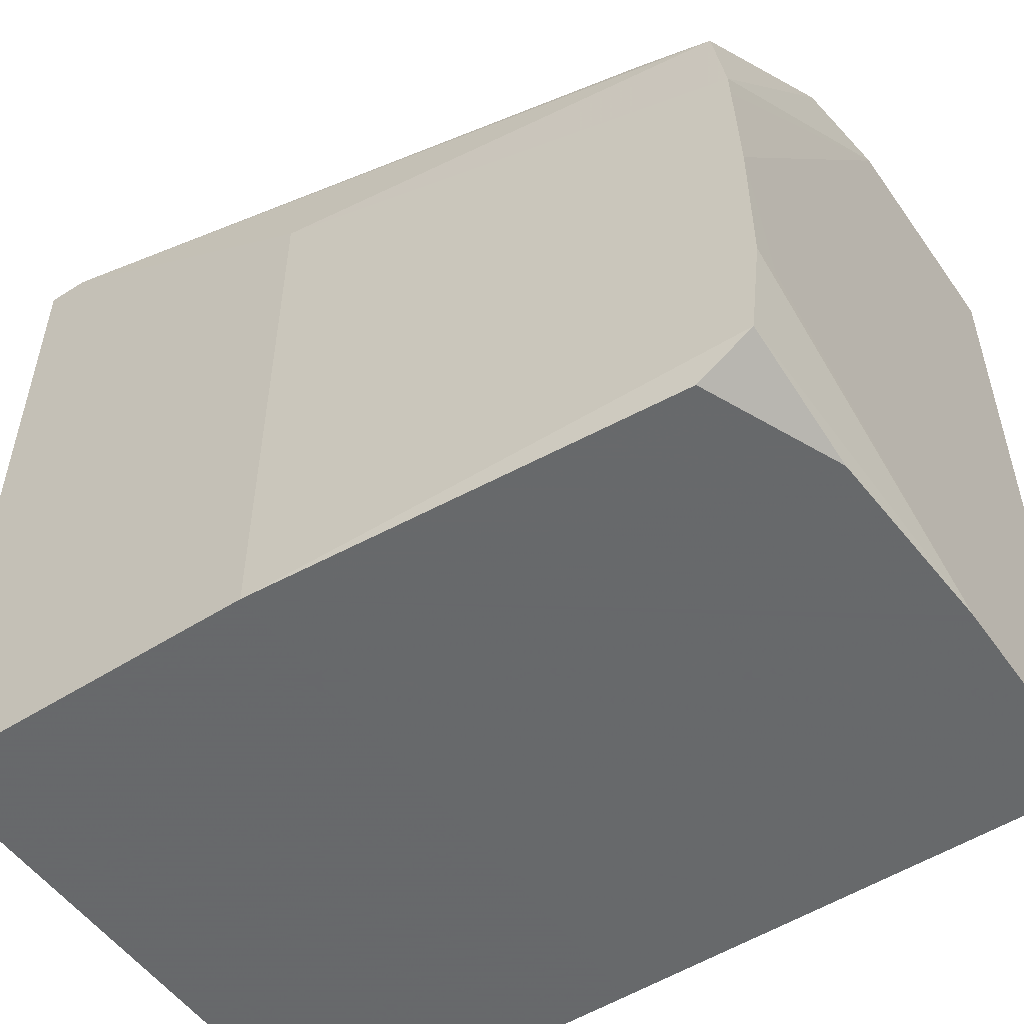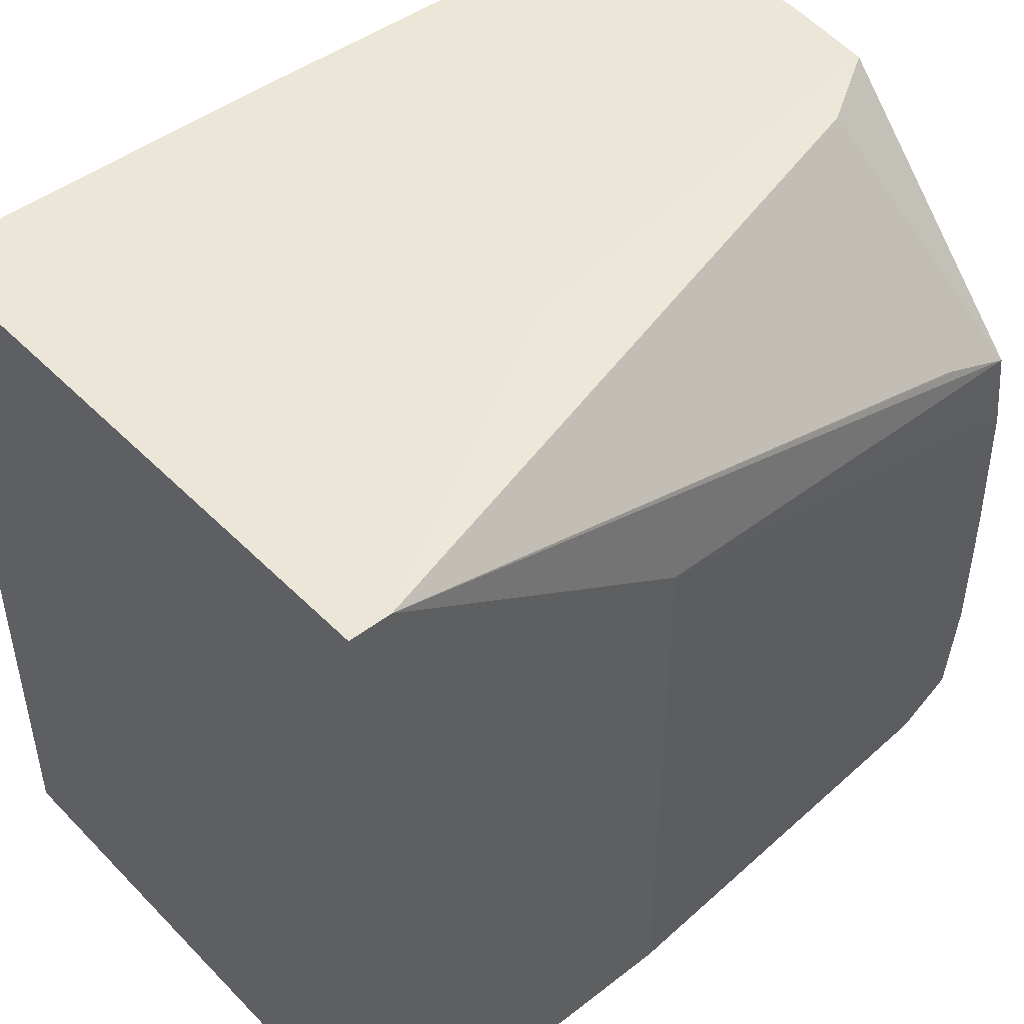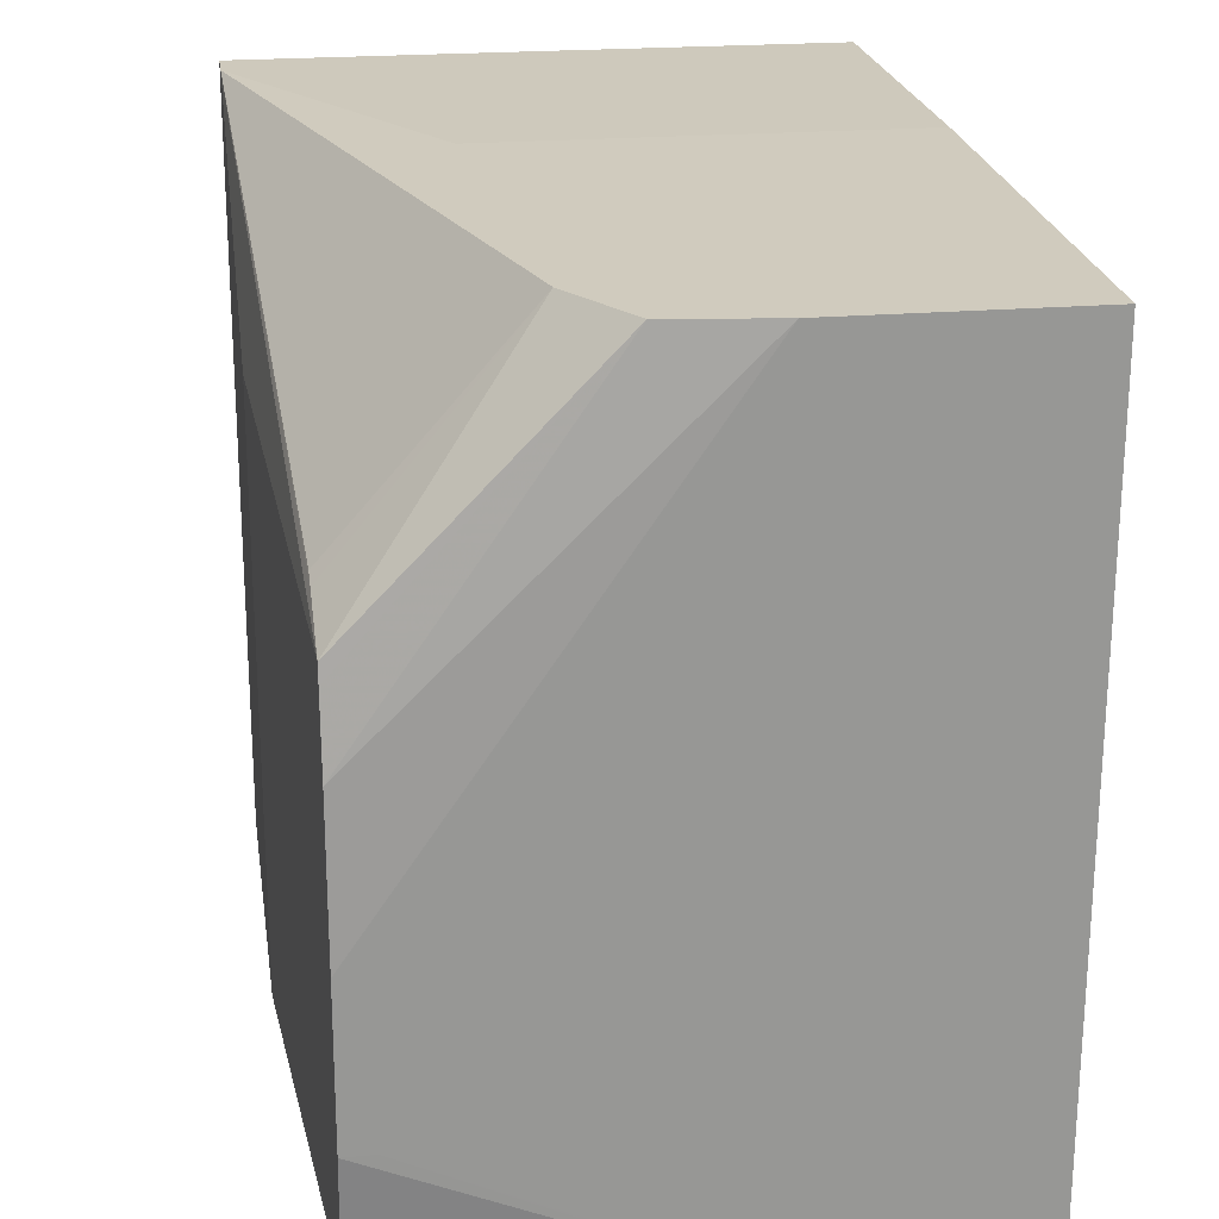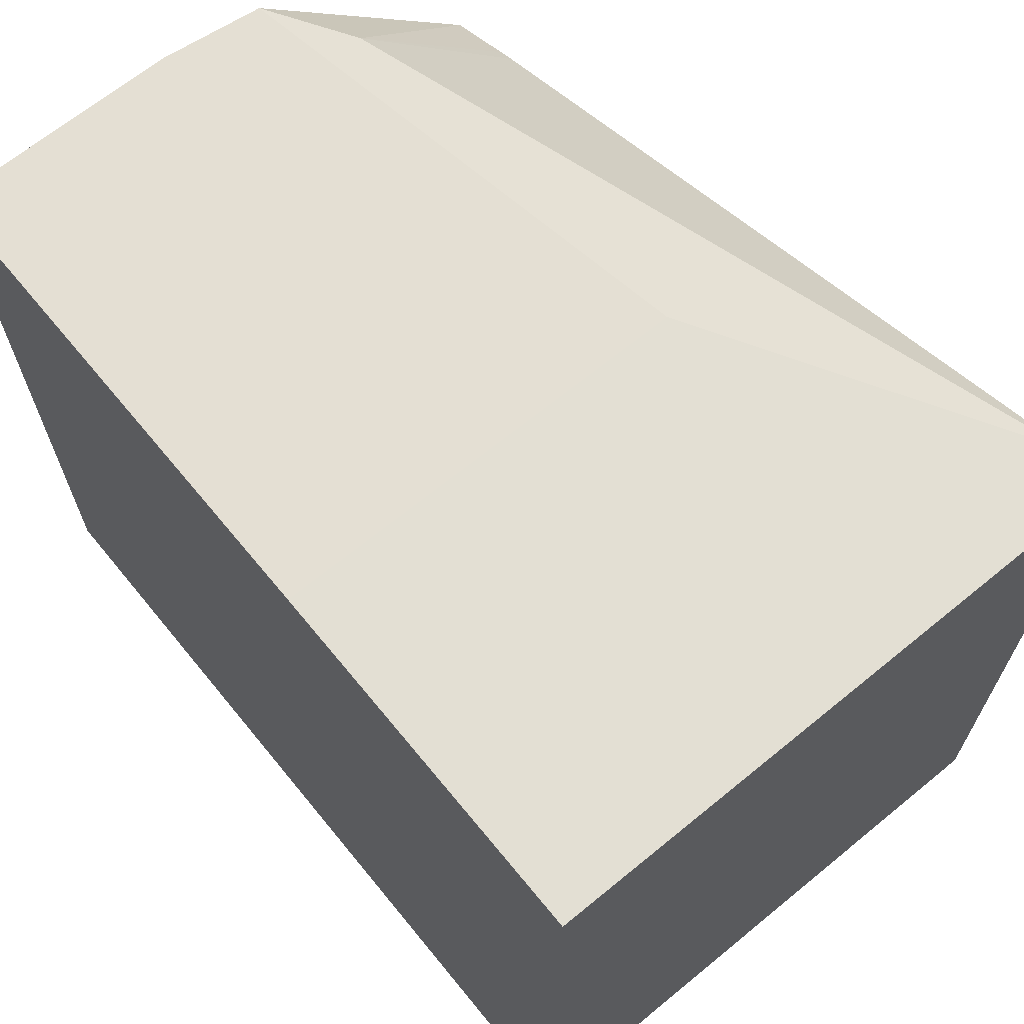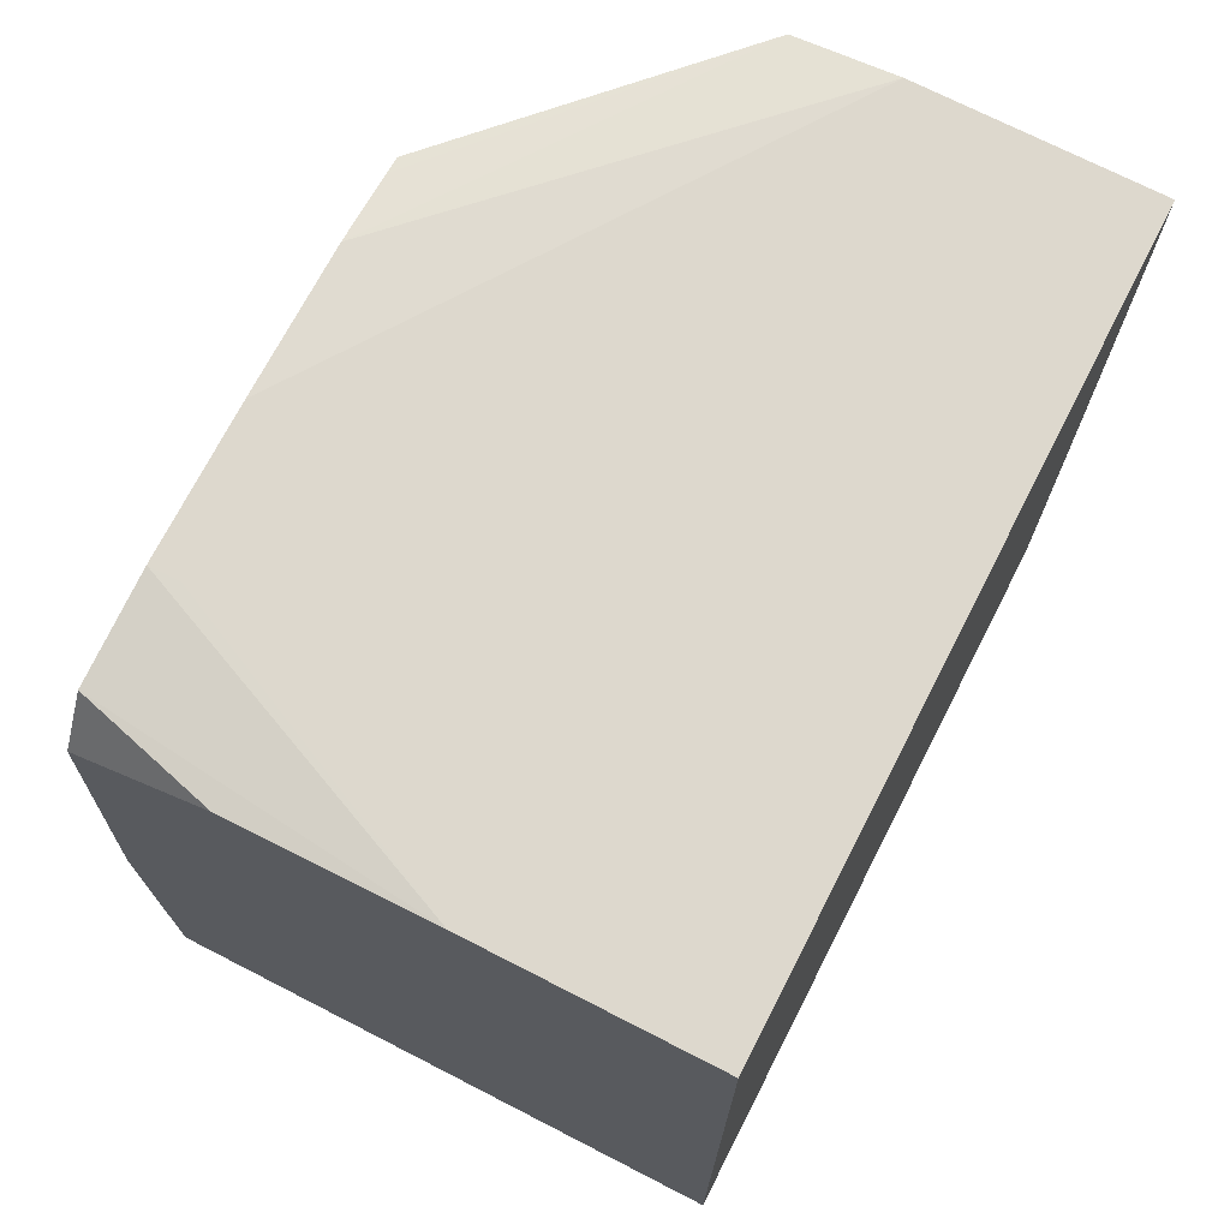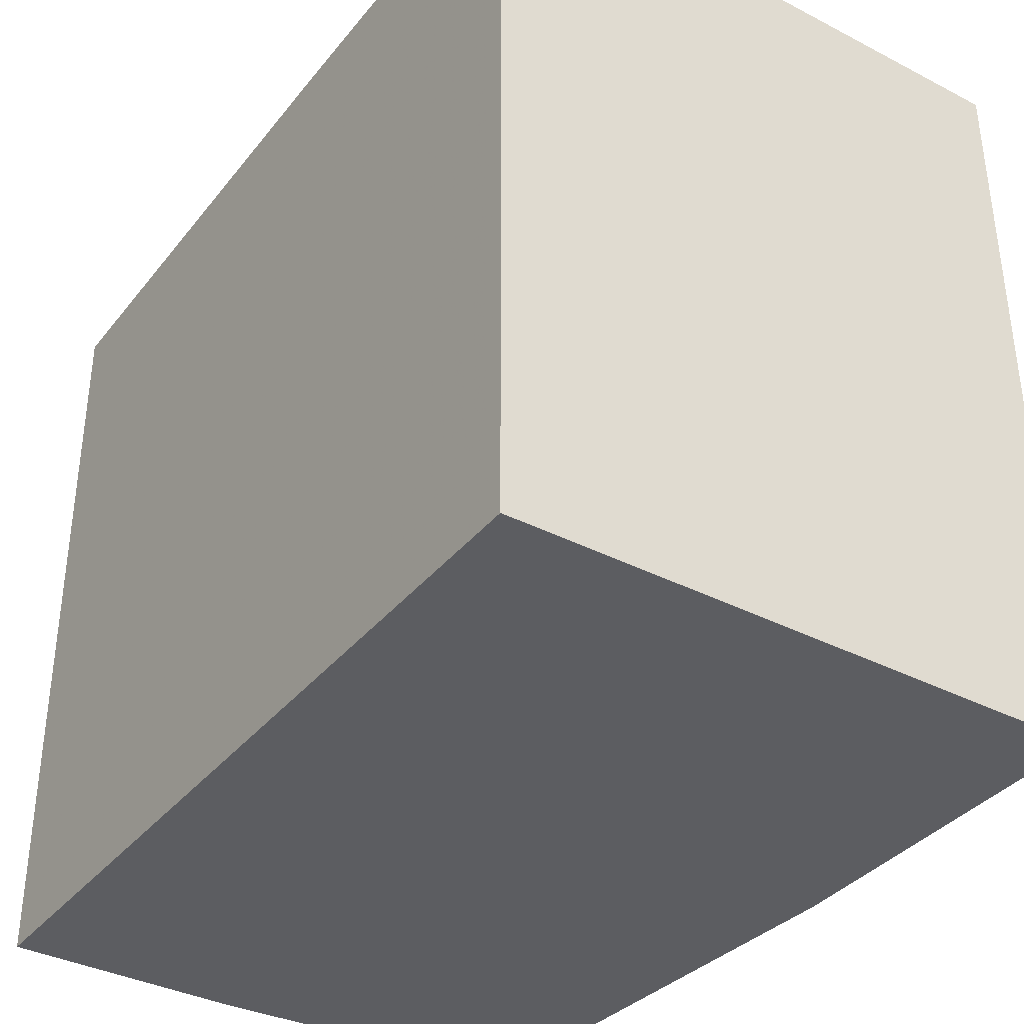
<metadata>
{"format":"obj","ext":"obj","renderer":"f3d","projection":"perspective","resolution":1024,"background":"white","views":[{"elev":-52.5,"azim":-55.6,"up":"+Y"},{"elev":46.5,"azim":-131.4,"up":"+Y"},{"elev":22.3,"azim":-8.7,"up":"+Y"},{"elev":67.0,"azim":140.6,"up":"+Y"},{"elev":72.1,"azim":27.0,"up":"+Z"},{"elev":-36.8,"azim":146.1,"up":"+Y"}]}
</metadata>
<code>
v 0.04134 -0.058 0.005534
v 0.04135 -0.05397 0.005535
v 0.04442 -0.058 0.005537
v 0.04134 -0.058 0.007376
v 0.04443 -0.05397 0.005537
v 0.04135 -0.05397 0.005754
v 0.04442 -0.058 0.007378
v 0.04134 -0.05494 0.007376
v 0.04321 -0.058 0.009953
v 0.04219 -0.058 0.009897
v 0.04149 -0.058 0.009598
v 0.04149 -0.05781 0.009887
v 0.0415 -0.05726 0.009952
v 0.0415 -0.05648 0.009953
v 0.04443 -0.05398 0.007379
v 0.04228 -0.05397 0.007377
v 0.0415 -0.05524 0.009865
v 0.0415 -0.05509 0.009518
v 0.0415 -0.05506 0.009433
v 0.04242 -0.05401 0.009446
v 0.04442 -0.058 0.009953
v 0.04325 -0.058 0.009953
v 0.0415 -0.05586 0.009935
v 0.0415 -0.05571 0.00993
v 0.0415 -0.05533 0.009878
v 0.04165 -0.05726 0.009953
v 0.04442 -0.05726 0.009953
v 0.04442 -0.05493 0.009953
v 0.04321 -0.05402 0.009953
v 0.04442 -0.05402 0.009953
v 0.04268 -0.05401 0.009888
f 1 2 5
f 1 5 3
f 1 3 7
f 1 7 4
f 1 4 8
f 1 8 6
f 1 6 2
f 2 6 16
f 2 16 15
f 2 15 5
f 3 5 15
f 3 15 30
f 3 30 28
f 3 28 27
f 3 27 21
f 3 21 7
f 4 7 22
f 4 22 9
f 4 9 10
f 4 10 11
f 4 11 12
f 4 12 13
f 4 13 14
f 4 14 8
f 6 8 17
f 6 17 18
f 6 18 19
f 6 19 20
f 6 20 16
f 7 21 22
f 8 14 23
f 8 23 24
f 8 24 25
f 8 25 17
f 9 22 26
f 9 26 13
f 9 13 12
f 9 12 10
f 10 12 11
f 13 26 14
f 14 26 22
f 14 22 27
f 14 27 28
f 14 28 29
f 14 29 23
f 15 16 29
f 15 29 30
f 16 20 31
f 16 31 29
f 17 20 18
f 17 25 31
f 17 31 20
f 18 20 19
f 21 27 22
f 23 29 24
f 24 29 31
f 24 31 25
f 28 30 29

</code>
